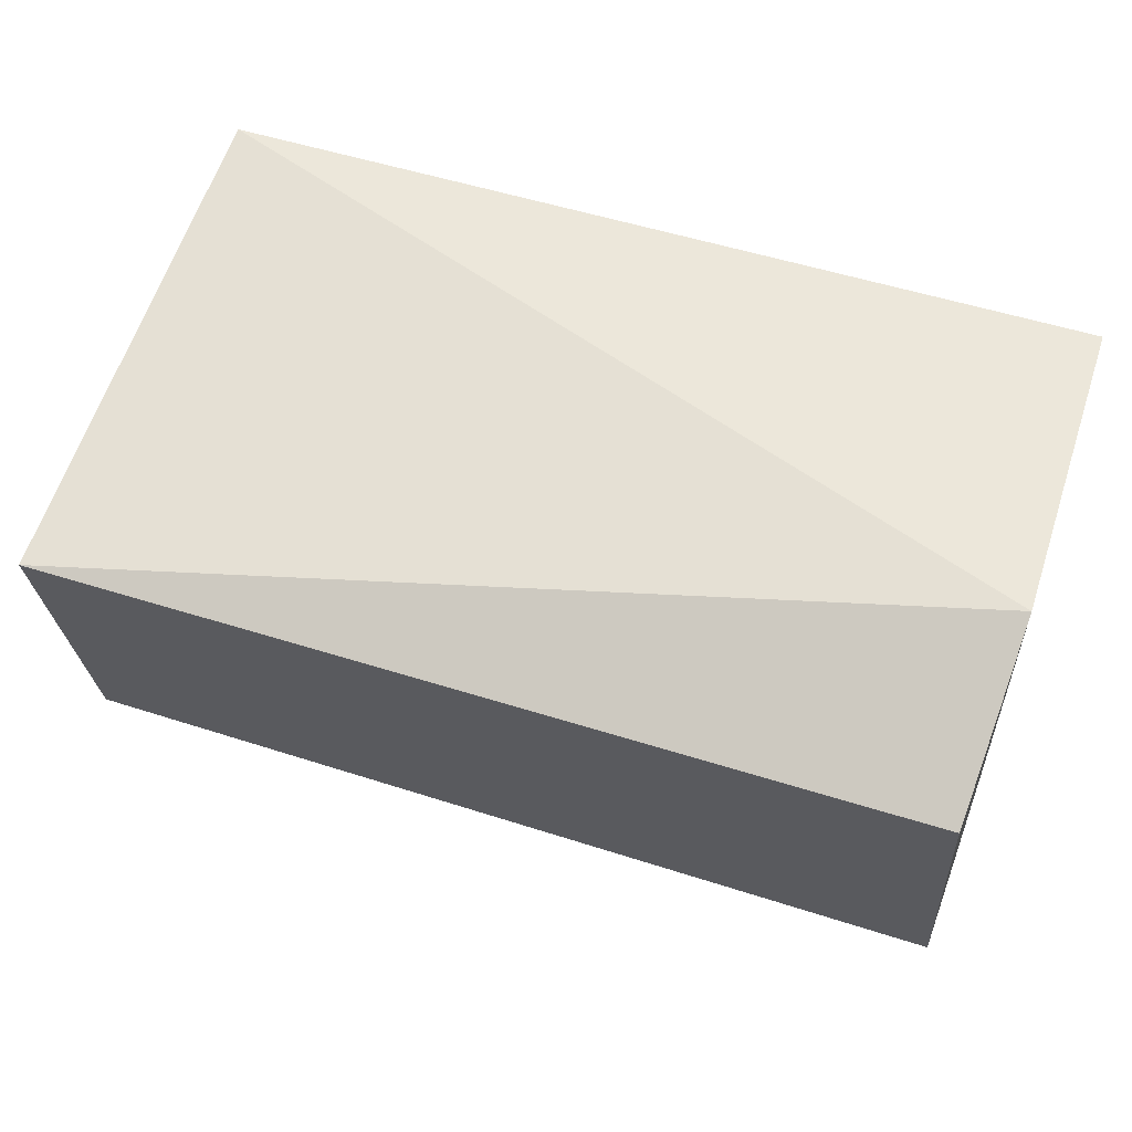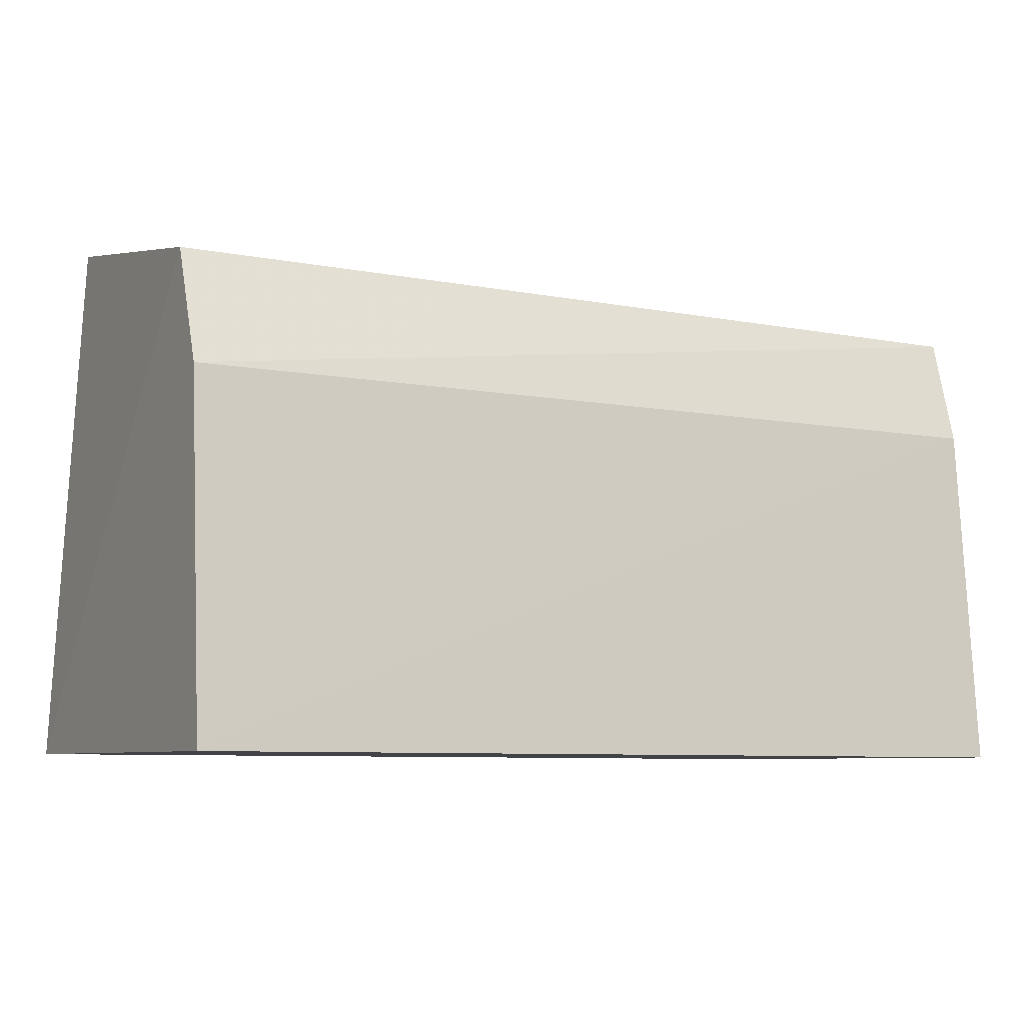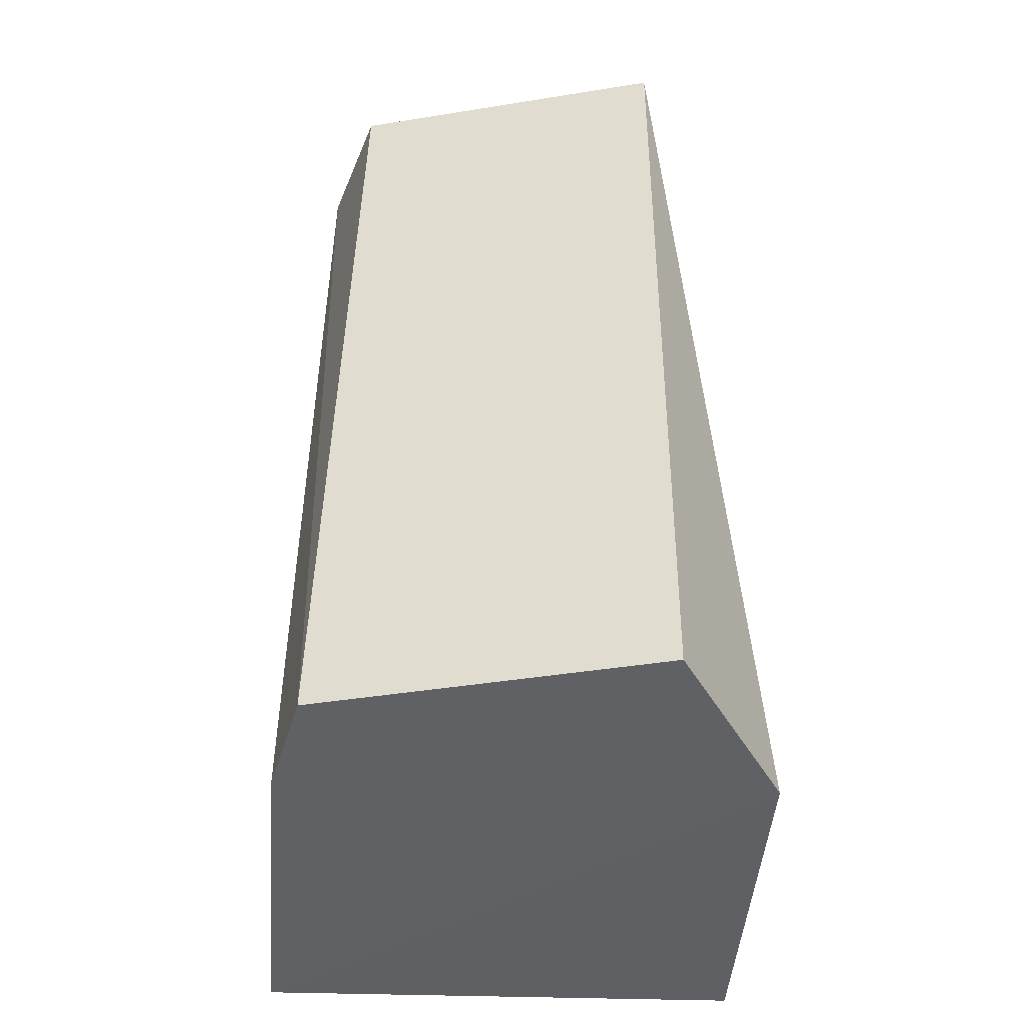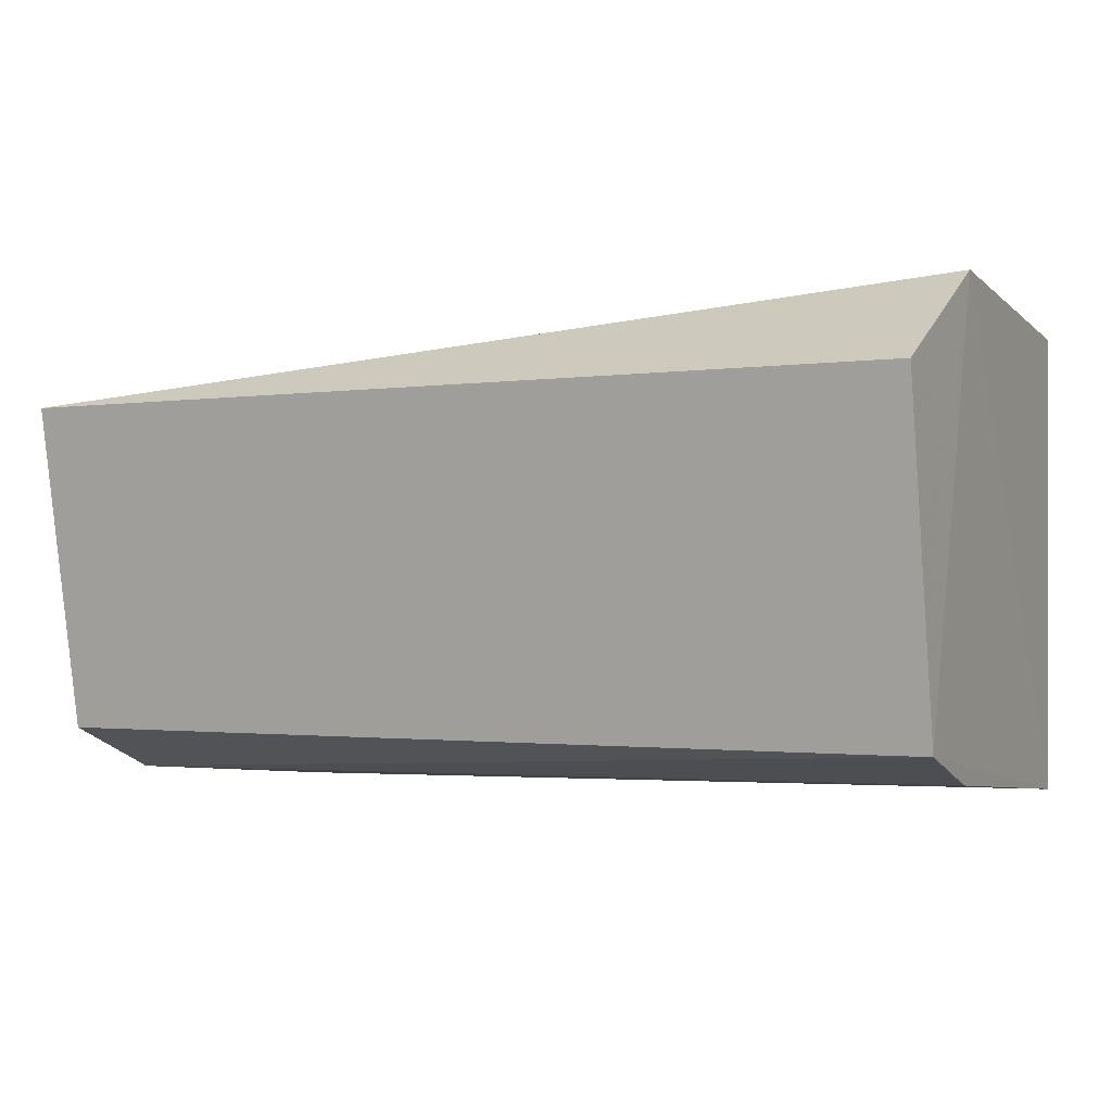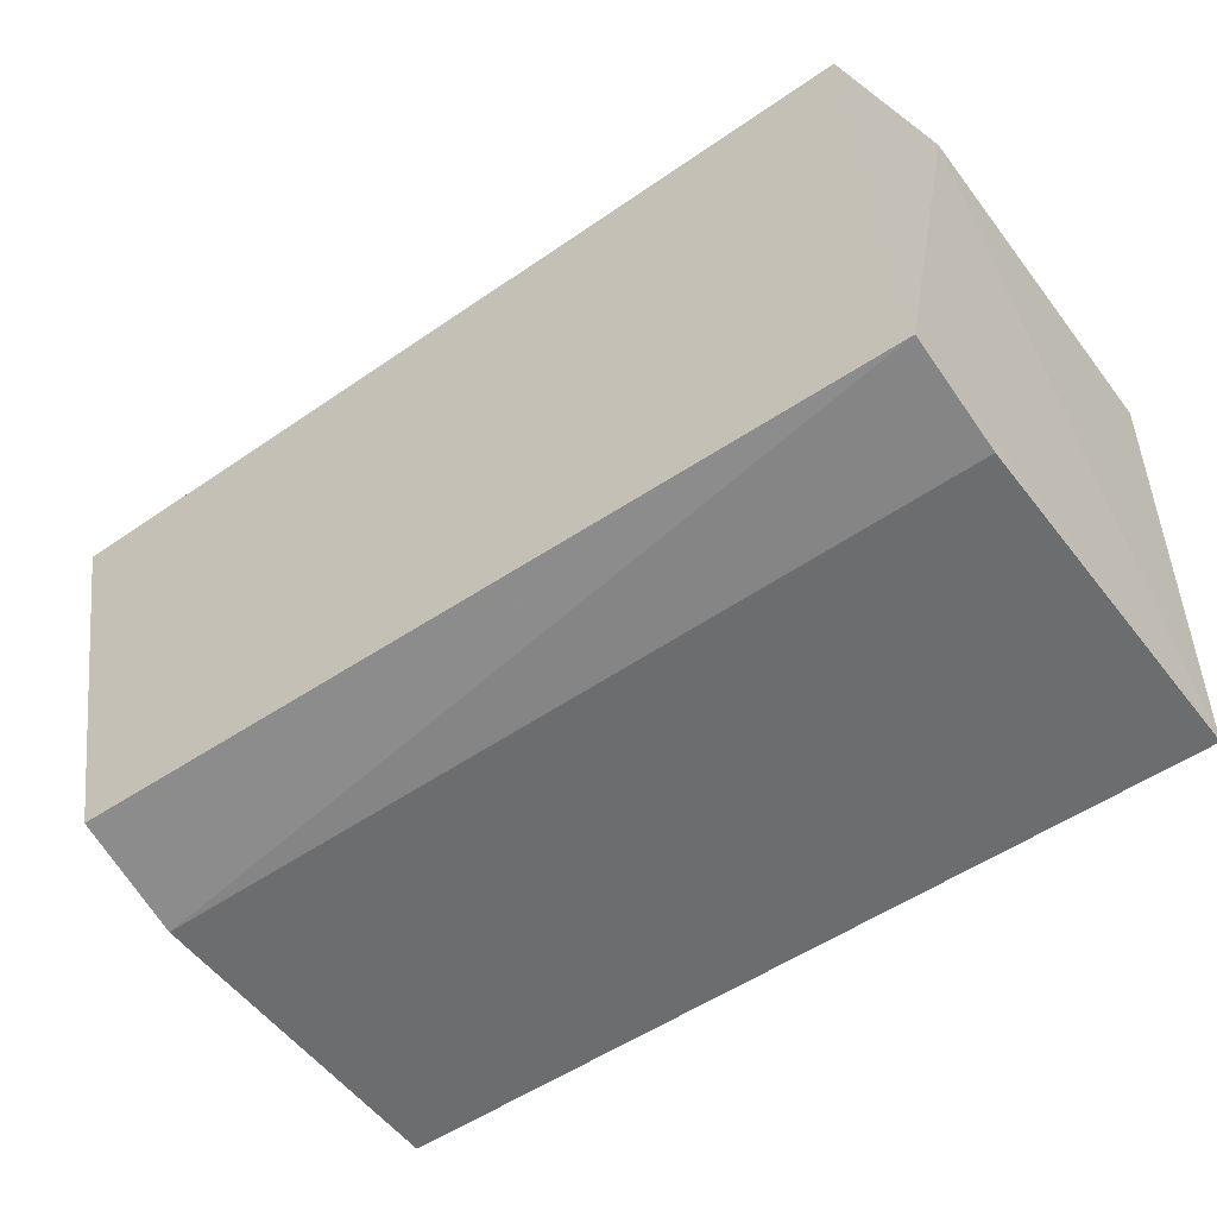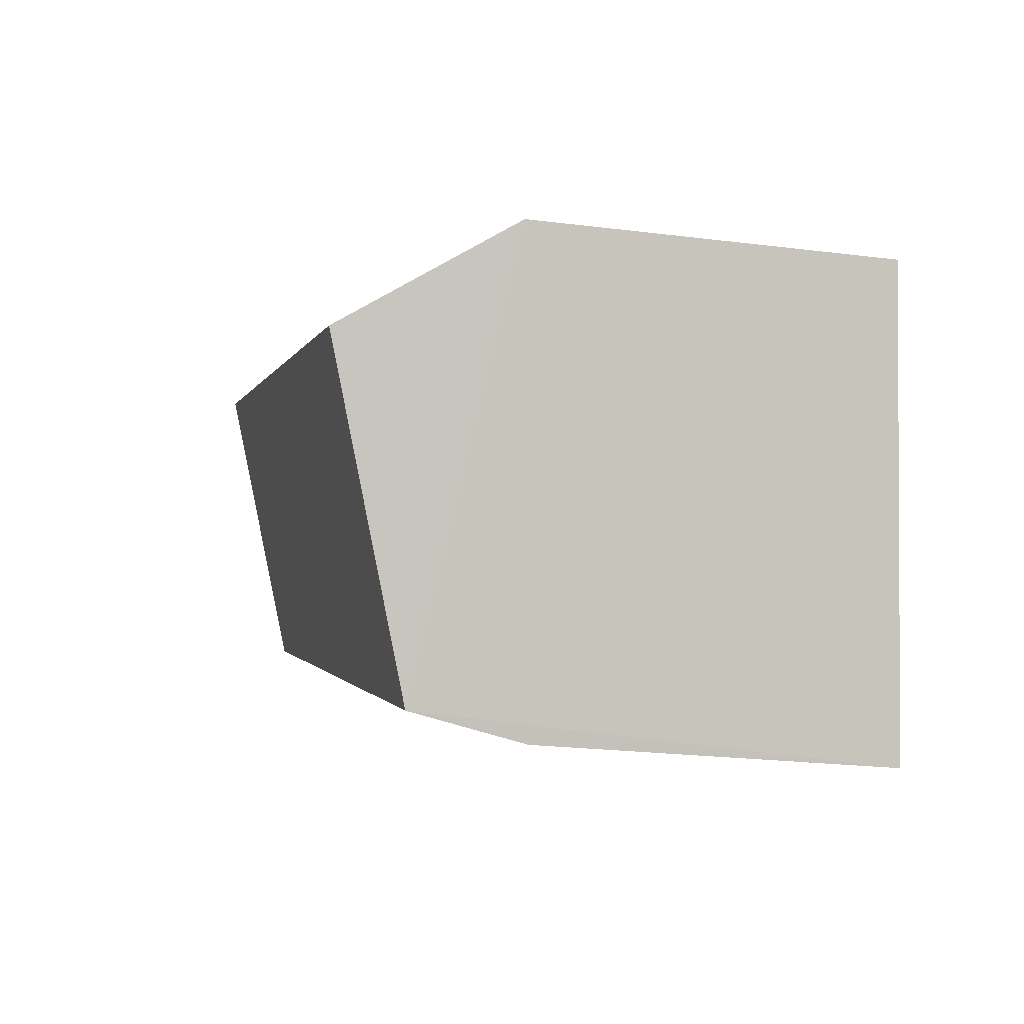
<metadata>
{"format":"obj","ext":"obj","renderer":"f3d","projection":"perspective","resolution":1024,"background":"white","views":[{"elev":53.5,"azim":-160.6,"up":"+Z"},{"elev":-7.5,"azim":152.5,"up":"+Y"},{"elev":44.5,"azim":-89.0,"up":"+Y"},{"elev":-1.4,"azim":-155.4,"up":"+Z"},{"elev":-50.0,"azim":-142.5,"up":"+Z"},{"elev":-0.9,"azim":-102.6,"up":"+Z"}]}
</metadata>
<code>
v -0.1239 0.06119 0.01728
v -0.1234 0.04105 0.01998
v -0.1238 0.04094 0.002251
v -0.1573 0.05424 0.00371
v -0.1576 0.05443 0.02129
v -0.1238 0.05876 0.00517
v -0.1573 0.06096 0.01761
v -0.1574 0.04101 0.02037
v -0.1238 0.05427 0.003405
v -0.1573 0.05841 0.00493
v -0.1573 0.04091 0.002608
f 5 2 1
f 6 1 2
f 7 5 1
f 7 1 6
f 8 3 2
f 8 2 5
f 9 3 4
f 9 6 2
f 9 2 3
f 10 5 7
f 10 7 6
f 10 9 4
f 10 6 9
f 11 8 5
f 11 4 3
f 11 3 8
f 11 10 4
f 11 5 10

</code>
